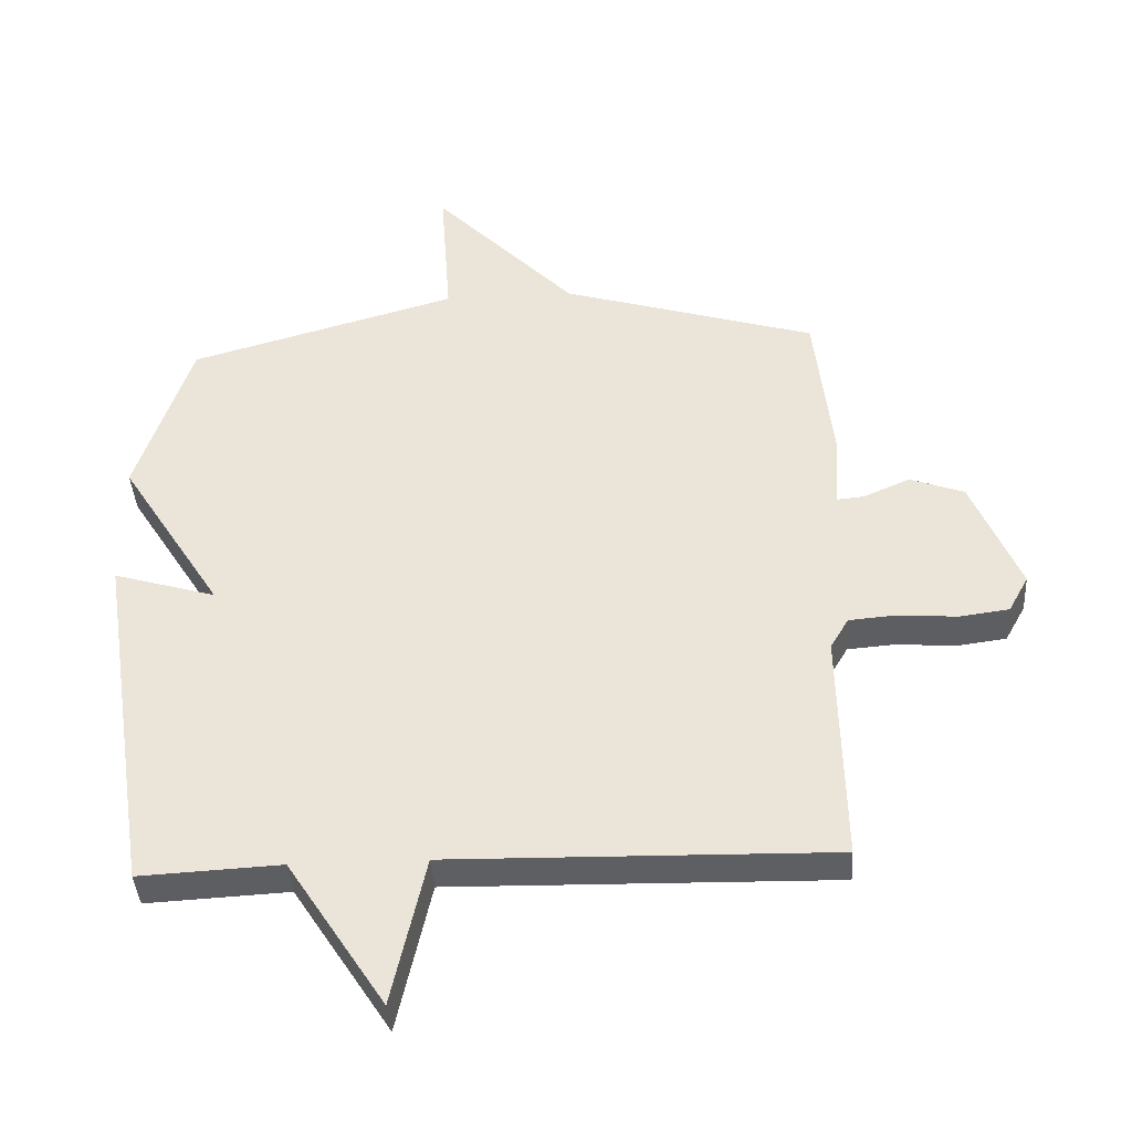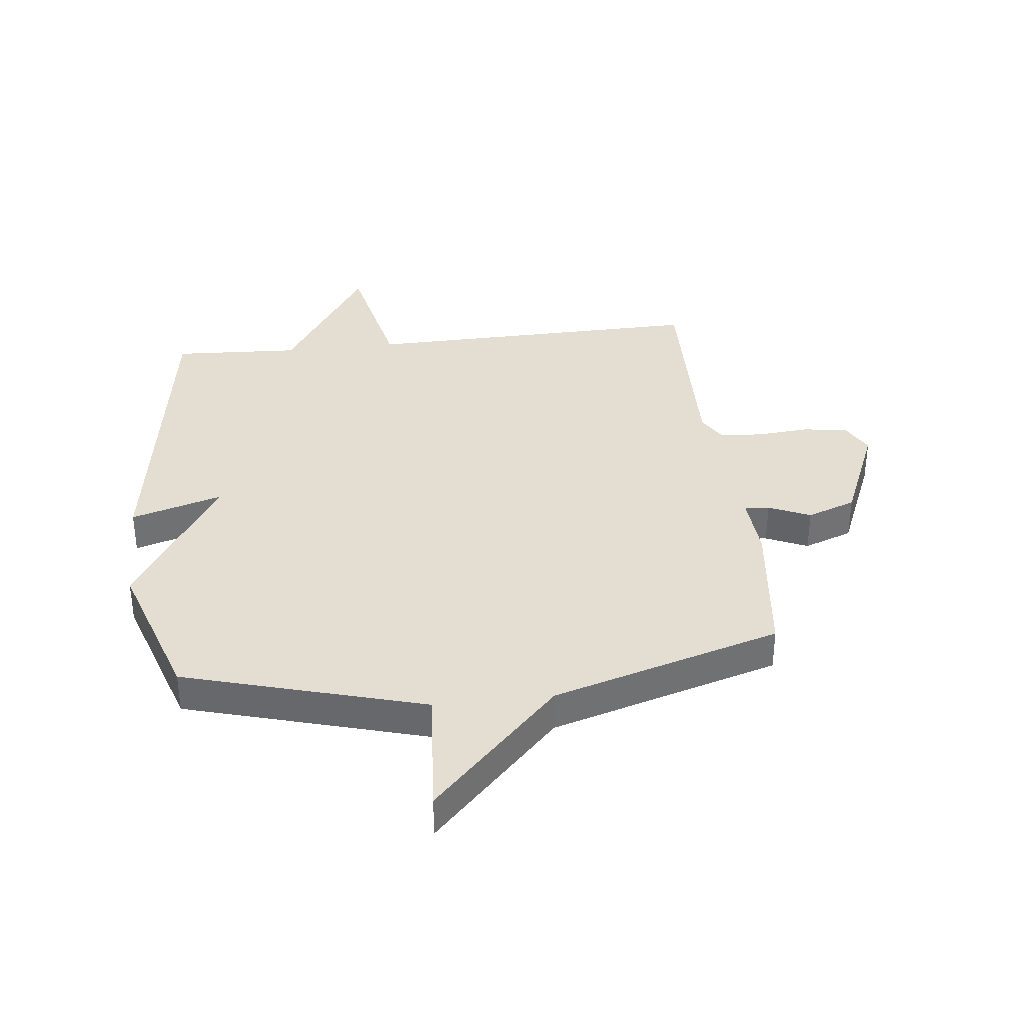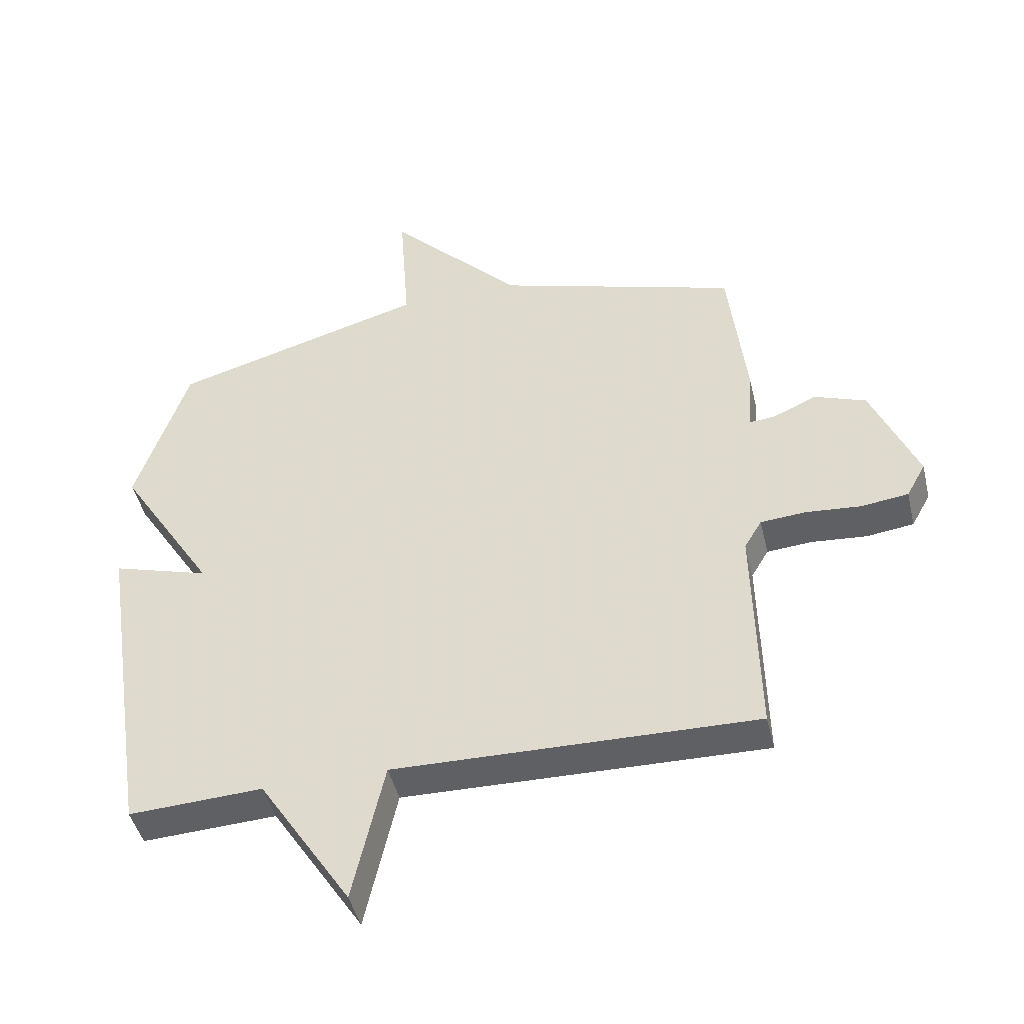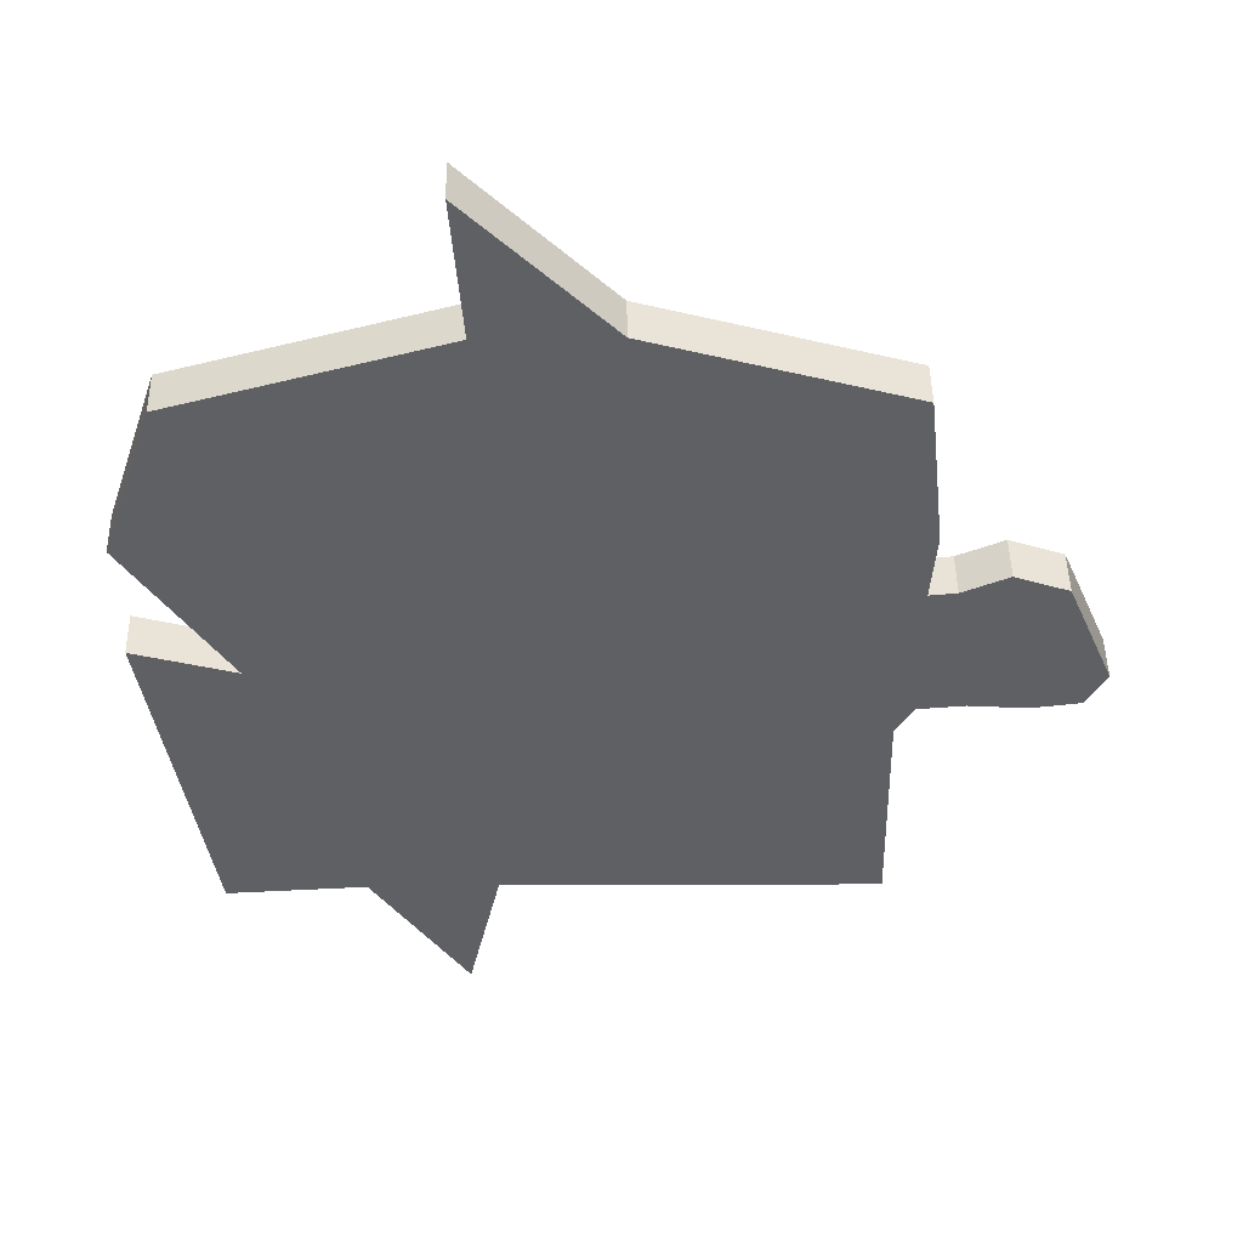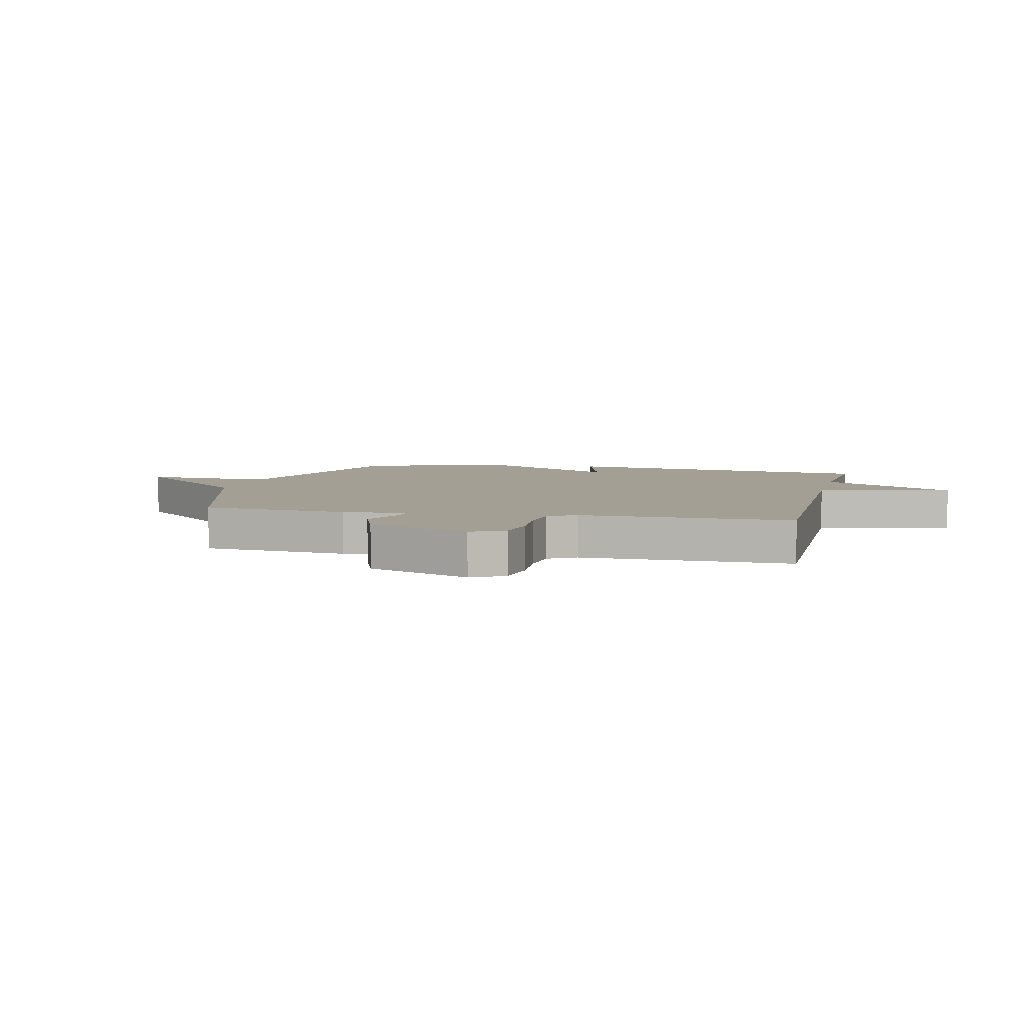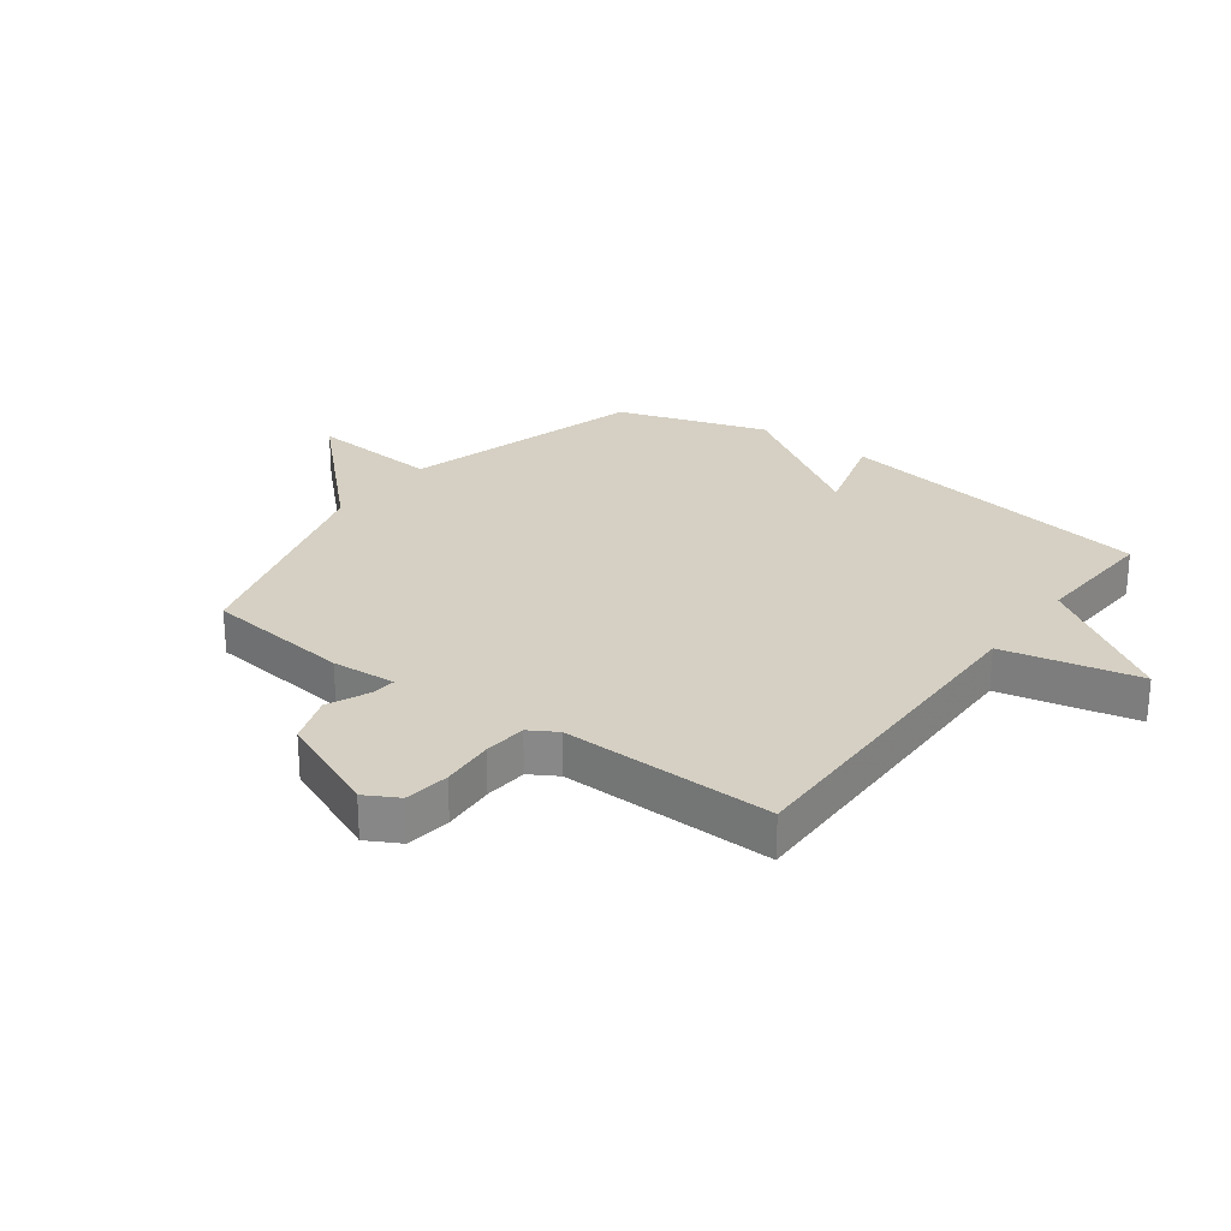
<metadata>
{"format":"obj","ext":"obj","renderer":"f3d","projection":"perspective","resolution":1024,"background":"white","views":[{"elev":-39.7,"azim":3.5,"up":"+Z"},{"elev":36.3,"azim":-6.4,"up":"+Y"},{"elev":-45.1,"azim":13.3,"up":"+Z"},{"elev":47.2,"azim":-1.0,"up":"+Z"},{"elev":5.4,"azim":103.0,"up":"+Y"},{"elev":26.3,"azim":126.8,"up":"+Y"}]}
</metadata>
<code>
v -0.5 0.07 -0.5
v -0.584 0.07 0.047
v -0.428 0.07 0.001
v -0.584 0.07 0.247
v -0.5 0.07 0.5
v -0.09 0.07 0.616
v -0.106 0.07 0.838
v 0.11 0.07 0.616
v 0.5 0.07 0.5
v 0.528 0.07 0.251
v 0.52 0.07 0.142
v 0.562 0.07 0.146
v 0.633 0.07 0.177
v 0.716 0.07 0.147
v 0.79 0.07 -0.029
v 0.759 0.07 -0.085
v 0.683 0.07 -0.095
v 0.594 0.07 -0.088
v 0.521 0.07 -0.094
v 0.493 0.07 -0.141
v 0.5 0.07 -0.5
v -0.084 0.07 -0.489
v -0.135 0.07 -0.718
v -0.284 0.07 -0.489
v -0.5 0 -0.5
v -0.584 0 0.047
v -0.428 0 0.001
v -0.584 0 0.247
v -0.5 0 0.5
v -0.09 0 0.616
v -0.106 0 0.838
v 0.11 0 0.616
v 0.5 0 0.5
v 0.528 0 0.251
v 0.52 0 0.142
v 0.562 0 0.146
v 0.633 0 0.177
v 0.716 0 0.147
v 0.79 0 -0.029
v 0.759 0 -0.085
v 0.683 0 -0.095
v 0.594 0 -0.088
v 0.521 0 -0.094
v 0.493 0 -0.141
v 0.5 0 -0.5
v -0.084 0 -0.489
v -0.135 0 -0.718
v -0.284 0 -0.489
f 22 23 24
f 20 21 22
f 19 20 22 24
f 16 17 18
f 15 16 18
f 14 15 18
f 13 14 18
f 12 13 18
f 11 12 18 19
f 8 9 10 11
f 8 11 19
f 7 8 19
f 6 7 19
f 5 6 19
f 4 5 19
f 3 4 19
f 24 1 2 3
f 3 19 24
f 48 47 46
f 46 45 44
f 48 46 44 43
f 42 41 40
f 42 40 39
f 42 39 38
f 42 38 37
f 42 37 36
f 43 42 36 35
f 35 34 33 32
f 43 35 32
f 43 32 31
f 43 31 30
f 43 30 29
f 43 29 28
f 43 28 27
f 27 26 25 48
f 48 43 27
f 1 25 26 2
f 2 26 27 3
f 3 27 28 4
f 4 28 29 5
f 5 29 30 6
f 6 30 31 7
f 7 31 32 8
f 8 32 33 9
f 9 33 34 10
f 10 34 35 11
f 11 35 36 12
f 12 36 37 13
f 13 37 38 14
f 14 38 39 15
f 15 39 40 16
f 16 40 41 17
f 17 41 42 18
f 18 42 43 19
f 19 43 44 20
f 20 44 45 21
f 21 45 46 22
f 22 46 47 23
f 23 47 48 24
f 24 48 25 1

</code>
